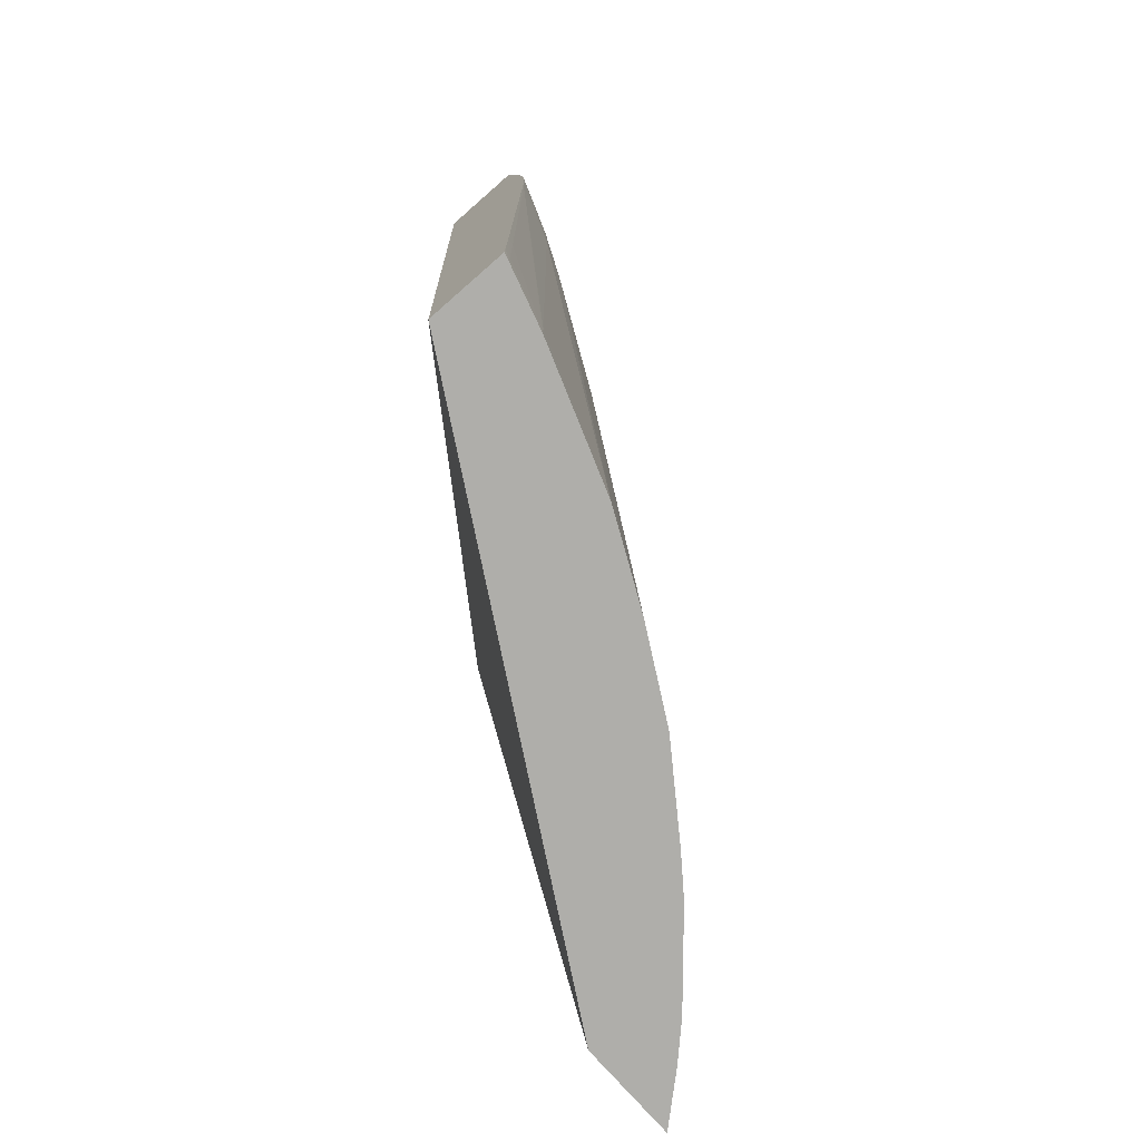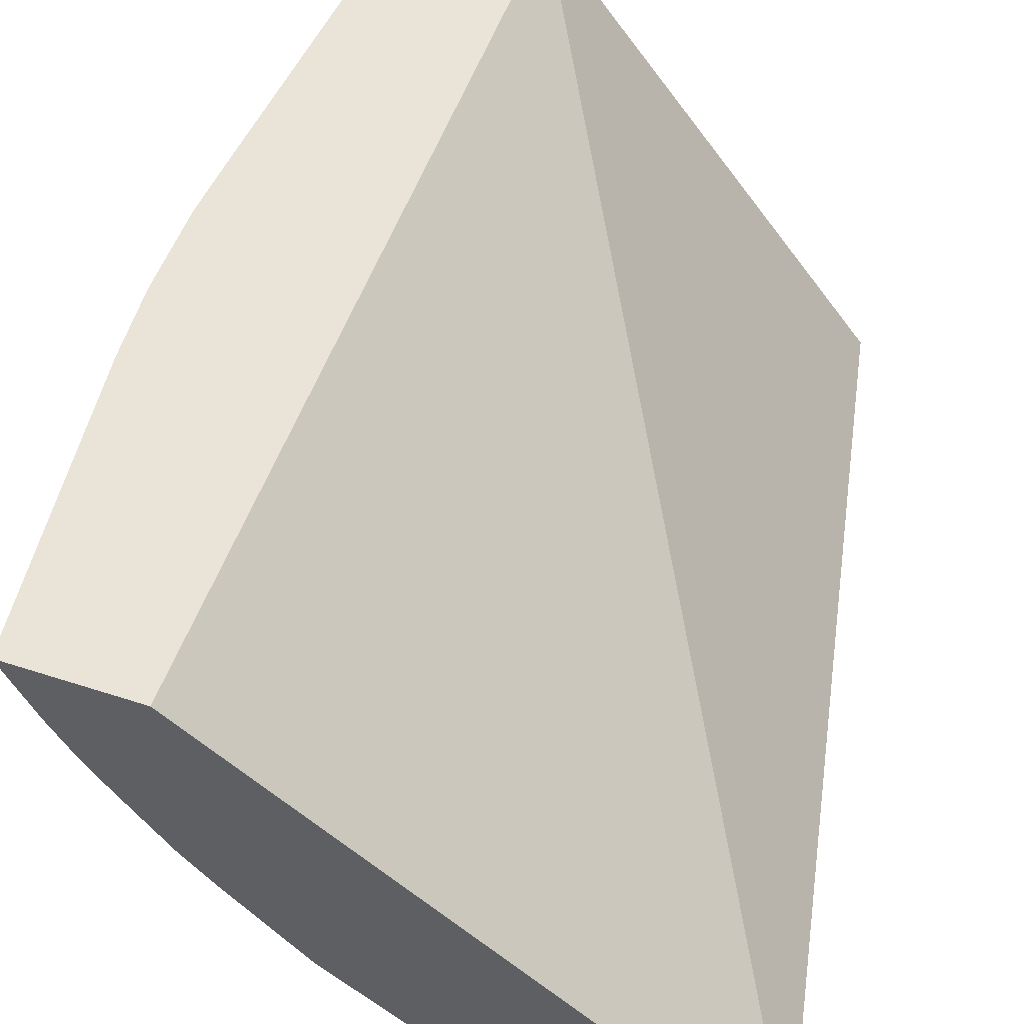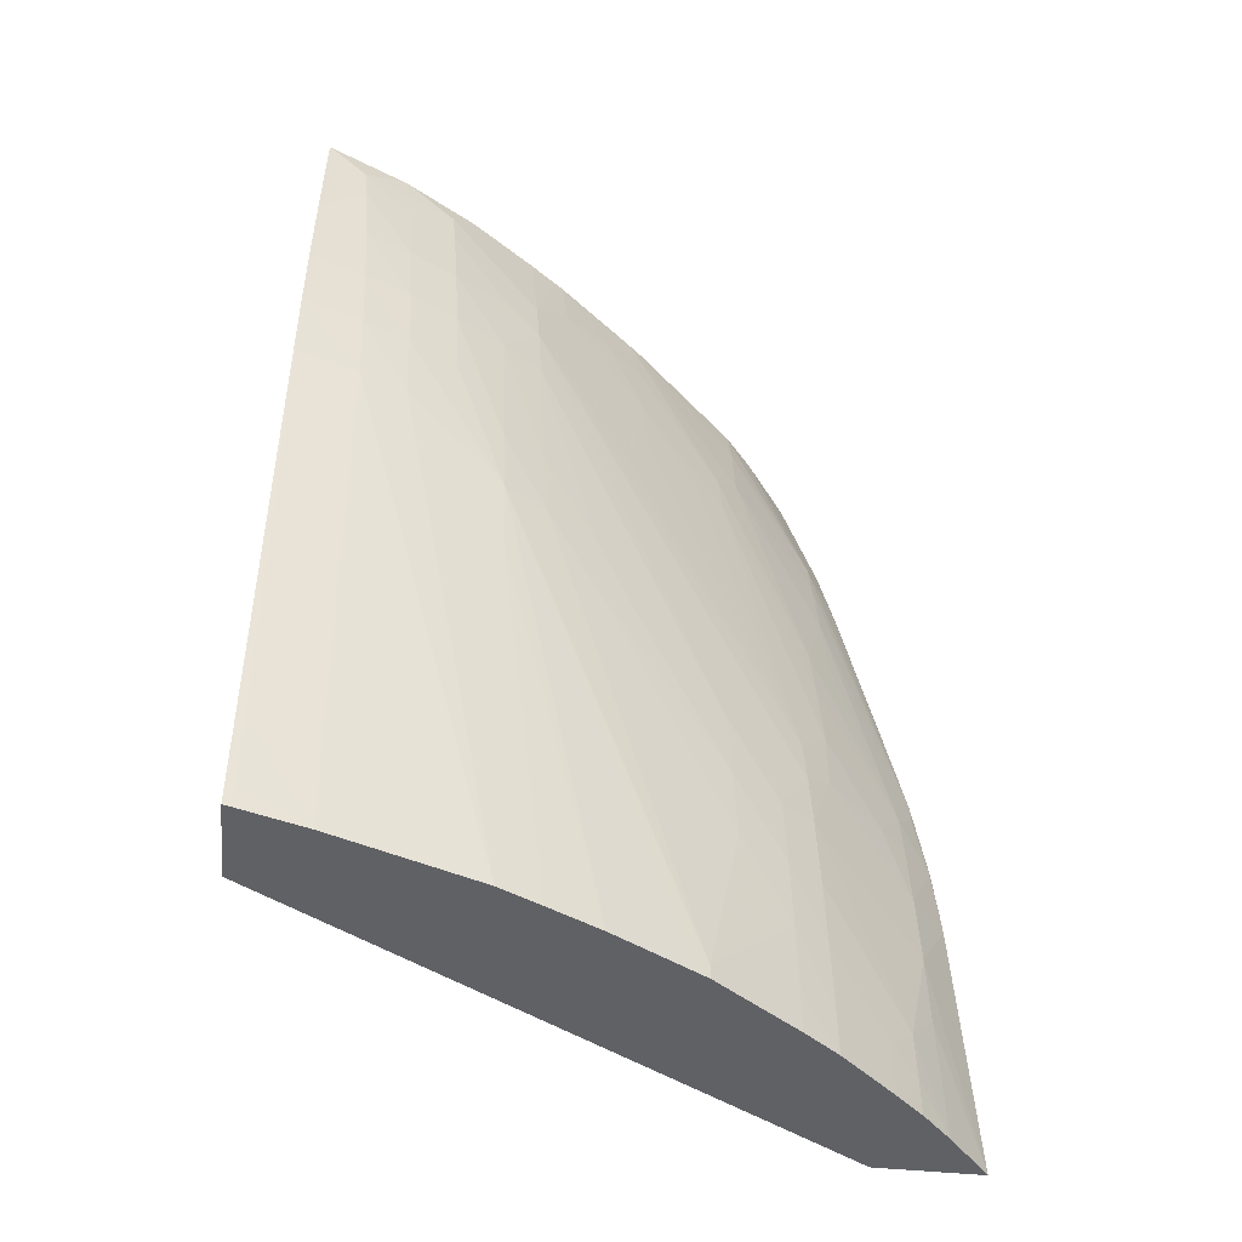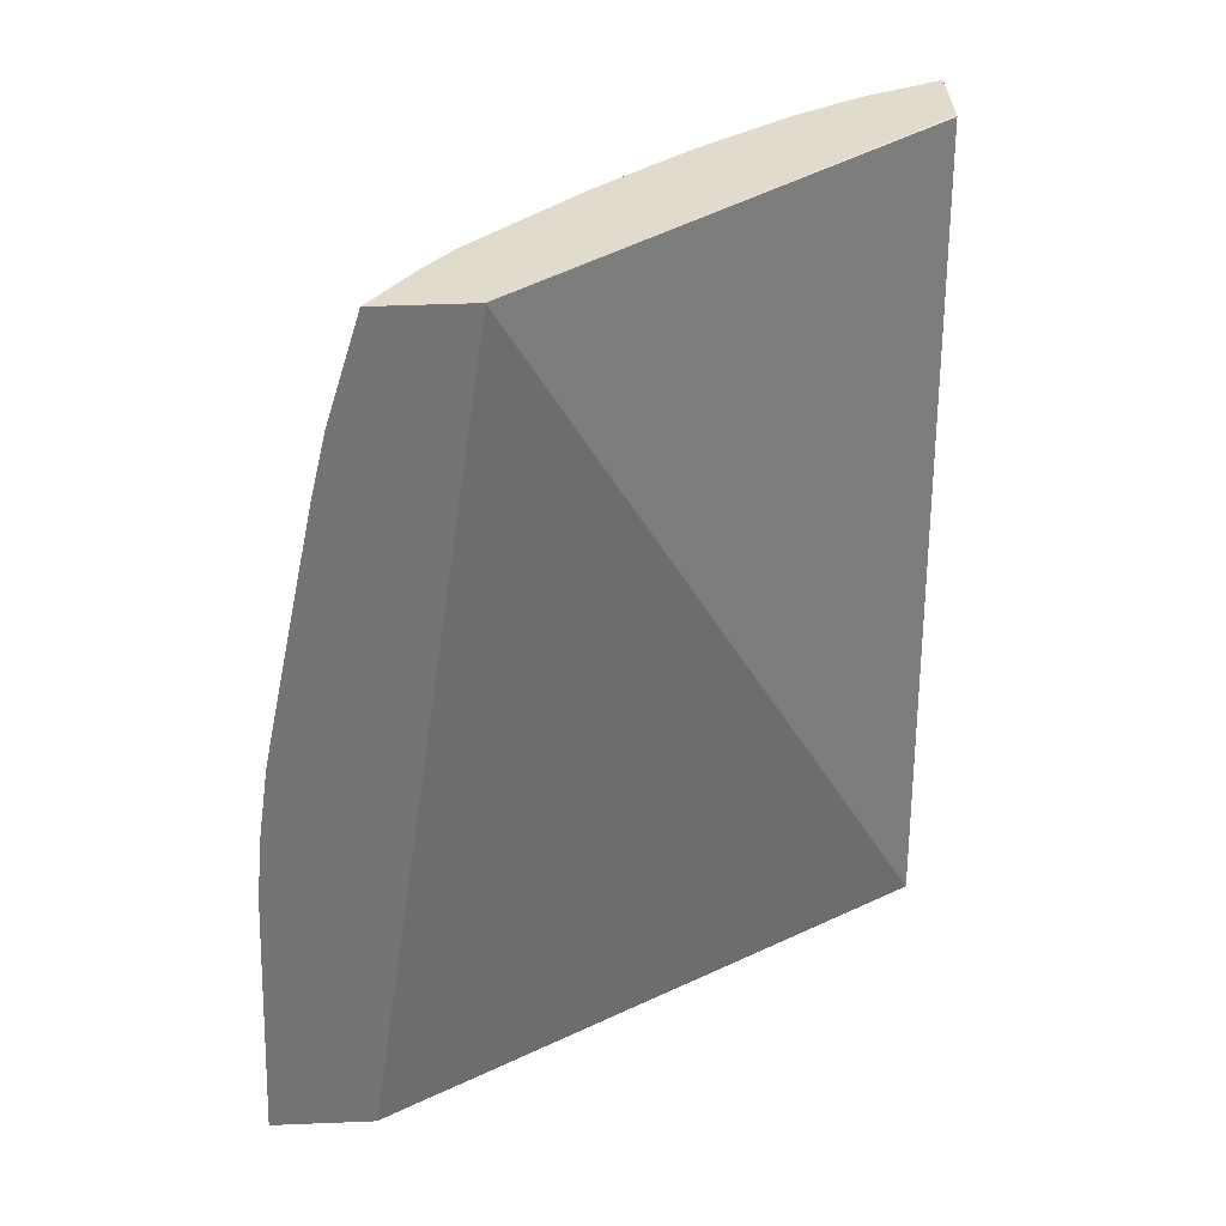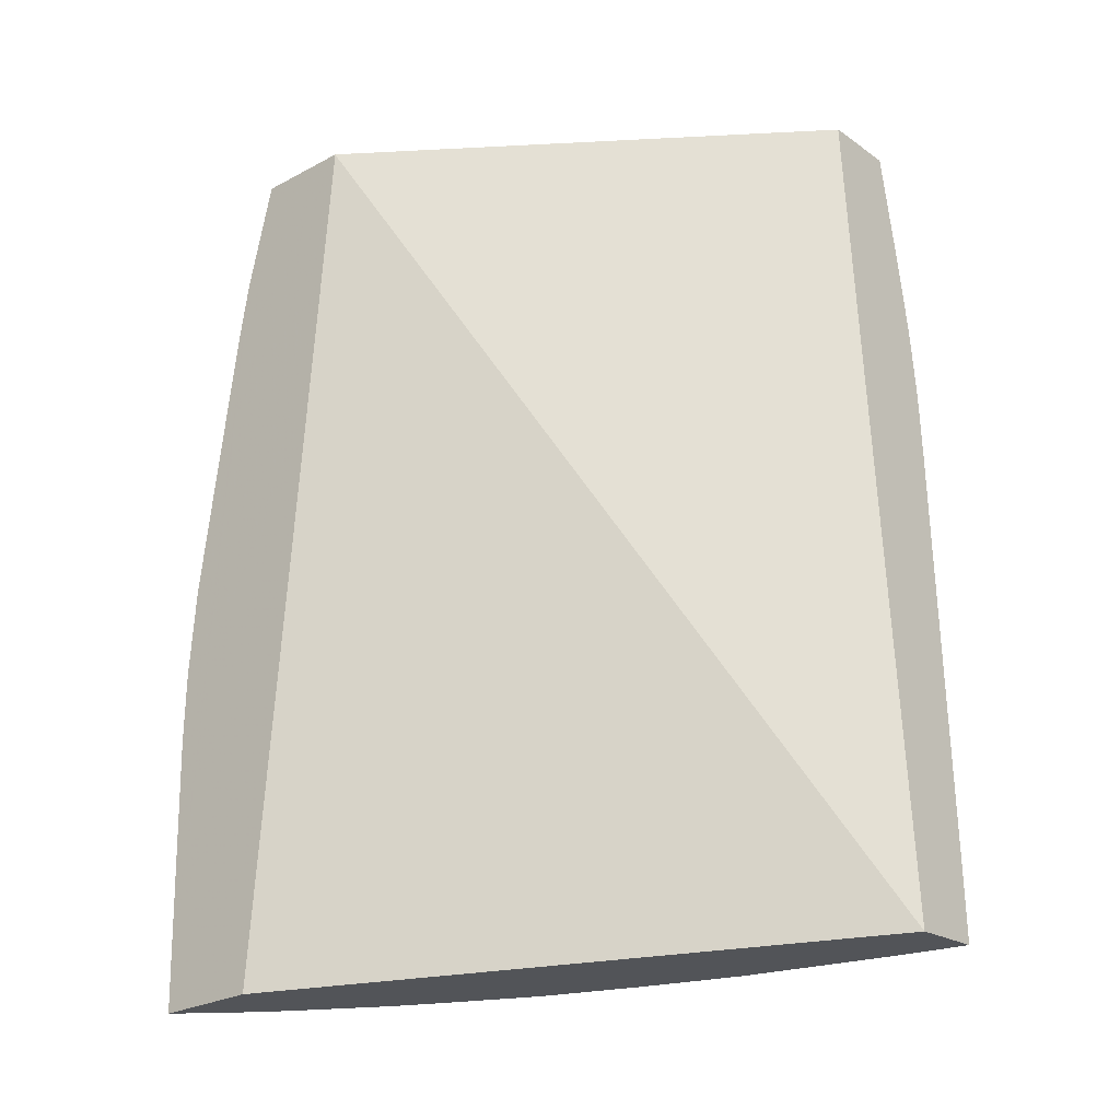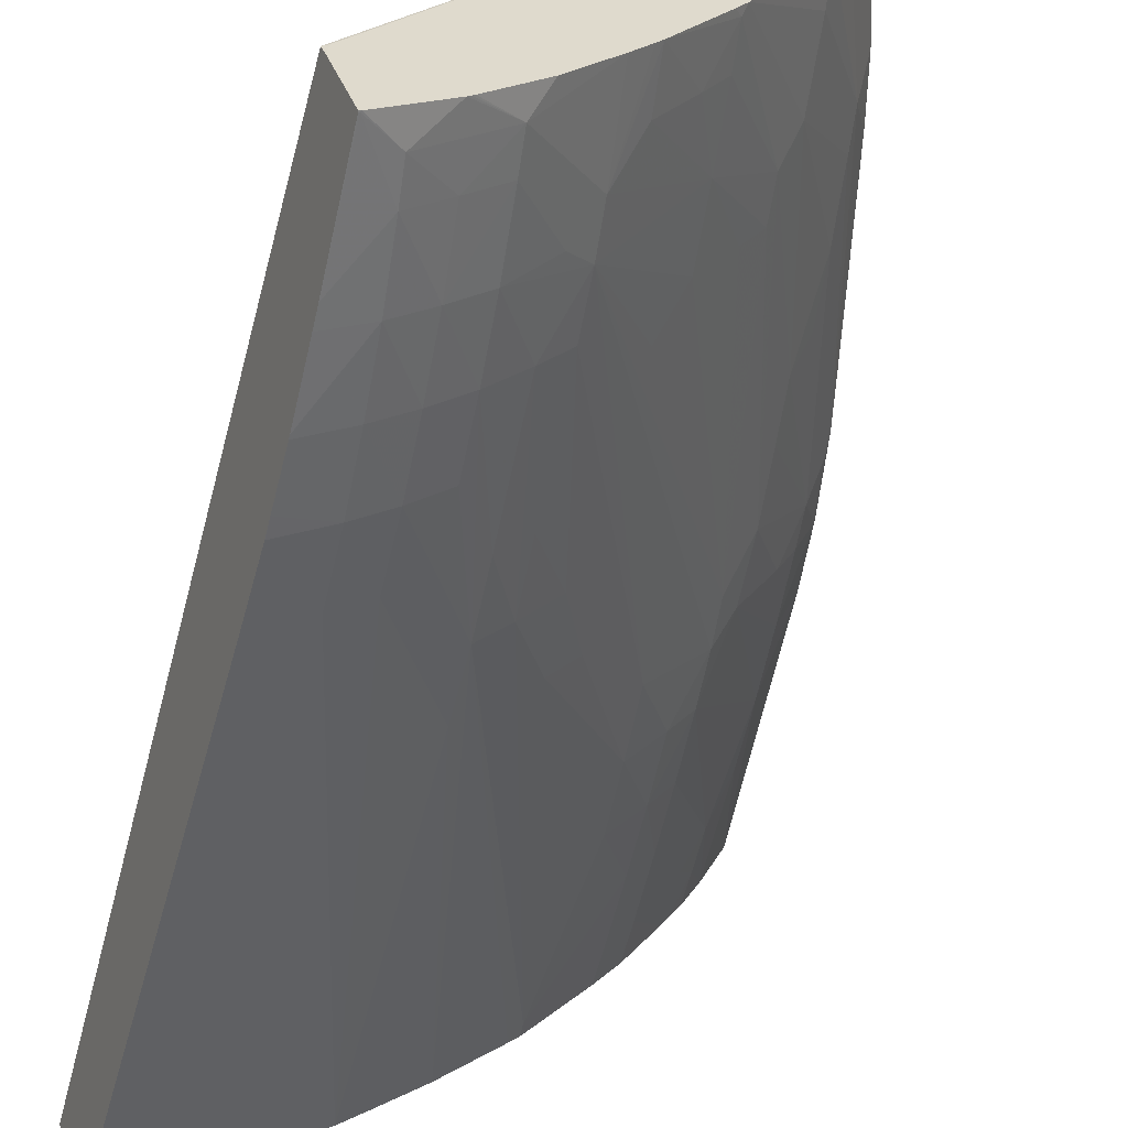
<metadata>
{"format":"obj","ext":"obj","renderer":"f3d","projection":"perspective","resolution":1024,"background":"white","views":[{"elev":-74.2,"azim":148.9,"up":"+Y"},{"elev":44.7,"azim":7.9,"up":"+Z"},{"elev":-43.5,"azim":-168.2,"up":"+Y"},{"elev":30.2,"azim":15.3,"up":"+Y"},{"elev":-25.8,"azim":57.1,"up":"+Y"},{"elev":-54.4,"azim":165.1,"up":"+Z"}]}
</metadata>
<code>
v -0.06034 0.06425 0.04501
v -0.06 0.0643 0.04422
v -0.05901 0.06427 0.04458
v -0.06012 0.06792 0.04519
v -0.05989 0.06695 0.04437
v -0.05992 0.06599 0.04428
v -0.05974 0.06434 0.04371
v -0.05971 0.06547 0.04377
v -0.05973 0.06483 0.04373
v -0.05317 0.06466 0.03824
v -0.05714 0.07603 0.04481
v -0.0601 0.06816 0.0452
v -0.06002 0.06888 0.0452
v -0.05983 0.06792 0.04448
v -0.05901 0.06894 0.04319
v -0.05884 0.06792 0.04266
v -0.05957 0.06436 0.04341
v -0.0589 0.06695 0.04259
v -0.05894 0.06599 0.04252
v -0.0595 0.0651 0.04336
v -0.05948 0.06437 0.04326
v -0.0535 0.06474 0.03721
v -0.05316 0.07641 0.0388
v -0.05714 0.07604 0.04481
v -0.05715 0.07604 0.04481
v -0.06003 0.06888 0.04523
v -0.06002 0.06891 0.04523
v -0.05984 0.07005 0.04526
v -0.05986 0.06978 0.04517
v -0.05973 0.06942 0.0447
v -0.05977 0.06888 0.04462
v -0.05953 0.06888 0.04413
v -0.0588 0.06867 0.04274
v -0.05898 0.06984 0.04338
v -0.05852 0.06792 0.04218
v -0.05857 0.06695 0.04211
v -0.05861 0.06599 0.04204
v -0.05897 0.06503 0.04247
v -0.05899 0.06442 0.04244
v -0.05359 0.06473 0.03727
v -0.0535 0.06503 0.03721
v -0.0532 0.07643 0.03866
v -0.05323 0.07642 0.03887
v -0.05837 0.07602 0.04521
v -0.05968 0.0708 0.04526
v -0.05877 0.07421 0.0447
v -0.05883 0.07368 0.04457
v -0.05893 0.07272 0.04435
v -0.05889 0.0708 0.04353
v -0.059 0.07184 0.04415
v -0.05882 0.07157 0.04366
v -0.05797 0.06888 0.0416
v -0.05874 0.06931 0.04281
v -0.05593 0.07447 0.03983
v -0.05781 0.07425 0.04277
v -0.05787 0.07368 0.04268
v -0.05804 0.06792 0.04152
v -0.05826 0.06695 0.04169
v -0.05863 0.06503 0.04199
v -0.05809 0.06695 0.04147
v -0.05781 0.06471 0.04086
v -0.05865 0.06445 0.04196
v -0.0543 0.06471 0.03775
v -0.05359 0.06503 0.03726
v -0.05352 0.06599 0.03721
v -0.0535 0.0765 0.03774
v -0.0587 0.07499 0.04524
v -0.05806 0.07608 0.04425
v -0.05905 0.07368 0.04526
v -0.05904 0.07368 0.0452
v -0.05886 0.07445 0.04525
v -0.05883 0.07456 0.04525
v -0.05883 0.07457 0.04525
v -0.05784 0.07612 0.04368
v -0.05791 0.07561 0.04354
v -0.05799 0.0746 0.04324
v -0.05665 0.0708 0.04016
v -0.05707 0.06984 0.04056
v -0.05599 0.07368 0.03976
v -0.05757 0.07368 0.0422
v -0.057 0.07465 0.04156
v -0.05709 0.07368 0.04142
v -0.05683 0.07319 0.04088
v -0.05587 0.07511 0.03992
v -0.05491 0.0761 0.03895
v -0.05561 0.07473 0.03948
v -0.05506 0.07465 0.03879
v -0.05561 0.07368 0.03928
v -0.05685 0.07614 0.04182
v -0.0569 0.07561 0.04172
v -0.0567 0.06984 0.04008
v -0.05769 0.06453 0.04072
v -0.05781 0.06452 0.04085
v -0.05617 0.0708 0.03954
v -0.05577 0.0708 0.03906
v -0.05589 0.06464 0.03894
v -0.0543 0.06503 0.03775
v -0.05361 0.07176 0.03725
v -0.0536 0.06599 0.03726
v -0.05359 0.07176 0.03724
v -0.0535 0.07648 0.03773
v -0.05351 0.07648 0.03774
v -0.05352 0.0765 0.03775
v -0.05904 0.07374 0.04526
v -0.05689 0.07623 0.04194
v -0.05611 0.07176 0.03961
v -0.05661 0.07561 0.04124
v -0.05613 0.07561 0.04048
v -0.05605 0.07632 0.04061
v -0.05597 0.07633 0.04048
v -0.05571 0.07635 0.04013
v -0.0551 0.0764 0.03931
v -0.05441 0.07645 0.03854
v -0.05438 0.07645 0.03851
v -0.05434 0.07645 0.03847
v -0.05395 0.07611 0.03799
v -0.05449 0.07561 0.03841
v -0.05497 0.07561 0.03889
v -0.05459 0.07465 0.0383
v -0.05513 0.07368 0.03871
v -0.05572 0.07176 0.03913
v -0.05675 0.07625 0.04171
v -0.05688 0.06458 0.03987
v -0.05519 0.07272 0.03866
v -0.05471 0.07272 0.03817
v -0.05474 0.07176 0.03814
v -0.05579 0.06984 0.03904
v -0.05632 0.06461 0.03935
v -0.05426 0.07176 0.03774
v -0.05361 0.07272 0.03727
v -0.0536 0.07272 0.03726
v -0.05355 0.0749 0.03749
v -0.05401 0.07561 0.03794
v -0.05353 0.07649 0.03776
v -0.05411 0.07465 0.03786
v -0.05466 0.07368 0.03823
v -0.05418 0.07368 0.0378
v -0.05423 0.07272 0.03775
v -0.05359 0.07296 0.03728
v -0.05356 0.07465 0.03746
v -0.05359 0.07373 0.03734
v -0.05359 0.07368 0.03734
f 1 2 7
f 1 7 17
f 1 17 21
f 1 21 39
f 1 39 62
f 1 62 93
f 1 93 92
f 1 92 123
f 1 123 128
f 1 128 96
f 1 96 63
f 1 63 40
f 1 40 22
f 1 22 10
f 1 10 3
f 1 3 11
f 1 11 25
f 1 25 44
f 1 44 67
f 1 67 73
f 1 73 72
f 1 72 71
f 1 71 104
f 1 104 69
f 1 69 45
f 1 45 28
f 1 28 27
f 1 27 26
f 1 26 12
f 1 12 4
f 1 4 5
f 1 5 6
f 1 6 2
f 2 6 8
f 2 8 9
f 2 9 7
f 3 10 11
f 4 12 13
f 4 13 14
f 4 14 5
f 5 14 15
f 5 15 16
f 5 16 8
f 5 8 6
f 7 9 17
f 8 16 18
f 8 18 19
f 8 19 20
f 8 20 9
f 9 20 21
f 9 21 17
f 10 22 41
f 10 41 65
f 10 65 100
f 10 100 131
f 10 131 139
f 10 139 142
f 10 142 141
f 10 141 140
f 10 140 132
f 10 132 101
f 10 101 66
f 10 66 42
f 10 42 23
f 10 23 11
f 11 23 24
f 11 24 25
f 12 26 13
f 13 26 27
f 13 27 28
f 13 28 29
f 13 29 30
f 13 30 31
f 13 31 14
f 14 31 32
f 14 32 15
f 15 33 16
f 15 32 34
f 15 34 33
f 16 35 36
f 16 36 18
f 16 33 35
f 18 36 19
f 19 37 38
f 19 38 20
f 19 36 37
f 20 38 21
f 21 38 39
f 22 40 41
f 23 42 43
f 23 43 24
f 24 43 42
f 24 42 66
f 24 66 103
f 24 103 134
f 24 134 115
f 24 115 114
f 24 114 113
f 24 113 112
f 24 112 111
f 24 111 110
f 24 110 109
f 24 109 122
f 24 122 105
f 24 105 74
f 24 74 68
f 24 68 44
f 24 44 25
f 28 45 46
f 28 46 47
f 28 47 48
f 28 48 29
f 29 48 30
f 30 49 34
f 30 34 32
f 30 32 31
f 30 48 50
f 30 50 51
f 30 51 49
f 33 52 35
f 33 34 53
f 33 53 54
f 33 54 52
f 34 49 55
f 34 55 56
f 34 56 53
f 35 57 36
f 35 52 57
f 36 57 58
f 36 58 37
f 37 59 38
f 37 58 60
f 37 60 61
f 37 61 59
f 38 59 39
f 39 59 62
f 40 63 64
f 40 64 41
f 41 64 65
f 44 68 67
f 45 69 70
f 45 70 46
f 46 70 71
f 46 71 72
f 46 72 73
f 46 73 68
f 46 68 74
f 46 74 75
f 46 75 47
f 47 75 76
f 47 76 48
f 48 76 51
f 48 51 50
f 49 51 55
f 51 76 55
f 52 77 78
f 52 78 57
f 52 54 79
f 52 79 77
f 53 56 80
f 53 80 81
f 53 81 82
f 53 82 83
f 53 83 54
f 54 81 84
f 54 84 85
f 54 85 86
f 54 86 87
f 54 87 88
f 54 88 79
f 54 83 82
f 54 82 81
f 55 76 89
f 55 89 90
f 55 90 81
f 55 81 56
f 56 81 80
f 57 78 91
f 57 91 60
f 57 60 58
f 59 61 62
f 60 91 61
f 61 92 93
f 61 93 62
f 61 91 94
f 61 94 95
f 61 95 92
f 63 96 97
f 63 97 98
f 63 98 99
f 63 99 64
f 64 99 65
f 65 99 100
f 66 101 102
f 66 102 103
f 67 68 73
f 69 104 70
f 70 104 71
f 74 105 75
f 75 105 76
f 76 105 89
f 77 94 91
f 77 91 78
f 77 79 106
f 77 106 94
f 79 88 106
f 81 90 107
f 81 107 108
f 81 108 84
f 84 108 109
f 84 109 110
f 84 110 111
f 84 111 85
f 85 111 112
f 85 112 113
f 85 113 114
f 85 114 115
f 85 115 116
f 85 116 117
f 85 117 118
f 85 118 86
f 86 118 87
f 87 119 120
f 87 120 88
f 87 118 119
f 88 120 121
f 88 121 94
f 88 94 106
f 89 105 122
f 89 122 109
f 89 109 107
f 89 107 90
f 92 95 123
f 94 121 95
f 95 121 120
f 95 120 124
f 95 124 125
f 95 125 126
f 95 126 127
f 95 127 123
f 96 128 127
f 96 127 126
f 96 126 129
f 96 129 97
f 97 129 98
f 98 100 99
f 98 129 130
f 98 130 131
f 98 131 100
f 101 132 102
f 102 133 116
f 102 116 134
f 102 134 103
f 102 132 133
f 107 109 108
f 115 134 116
f 116 133 117
f 117 133 119
f 117 119 118
f 119 135 136
f 119 136 120
f 119 133 135
f 120 136 124
f 123 127 128
f 124 136 125
f 125 136 137
f 125 137 138
f 125 138 126
f 126 138 129
f 129 138 130
f 130 138 139
f 130 139 131
f 132 140 135
f 132 135 133
f 135 140 141
f 135 141 137
f 135 137 136
f 137 141 142
f 137 142 138
f 138 142 139

</code>
